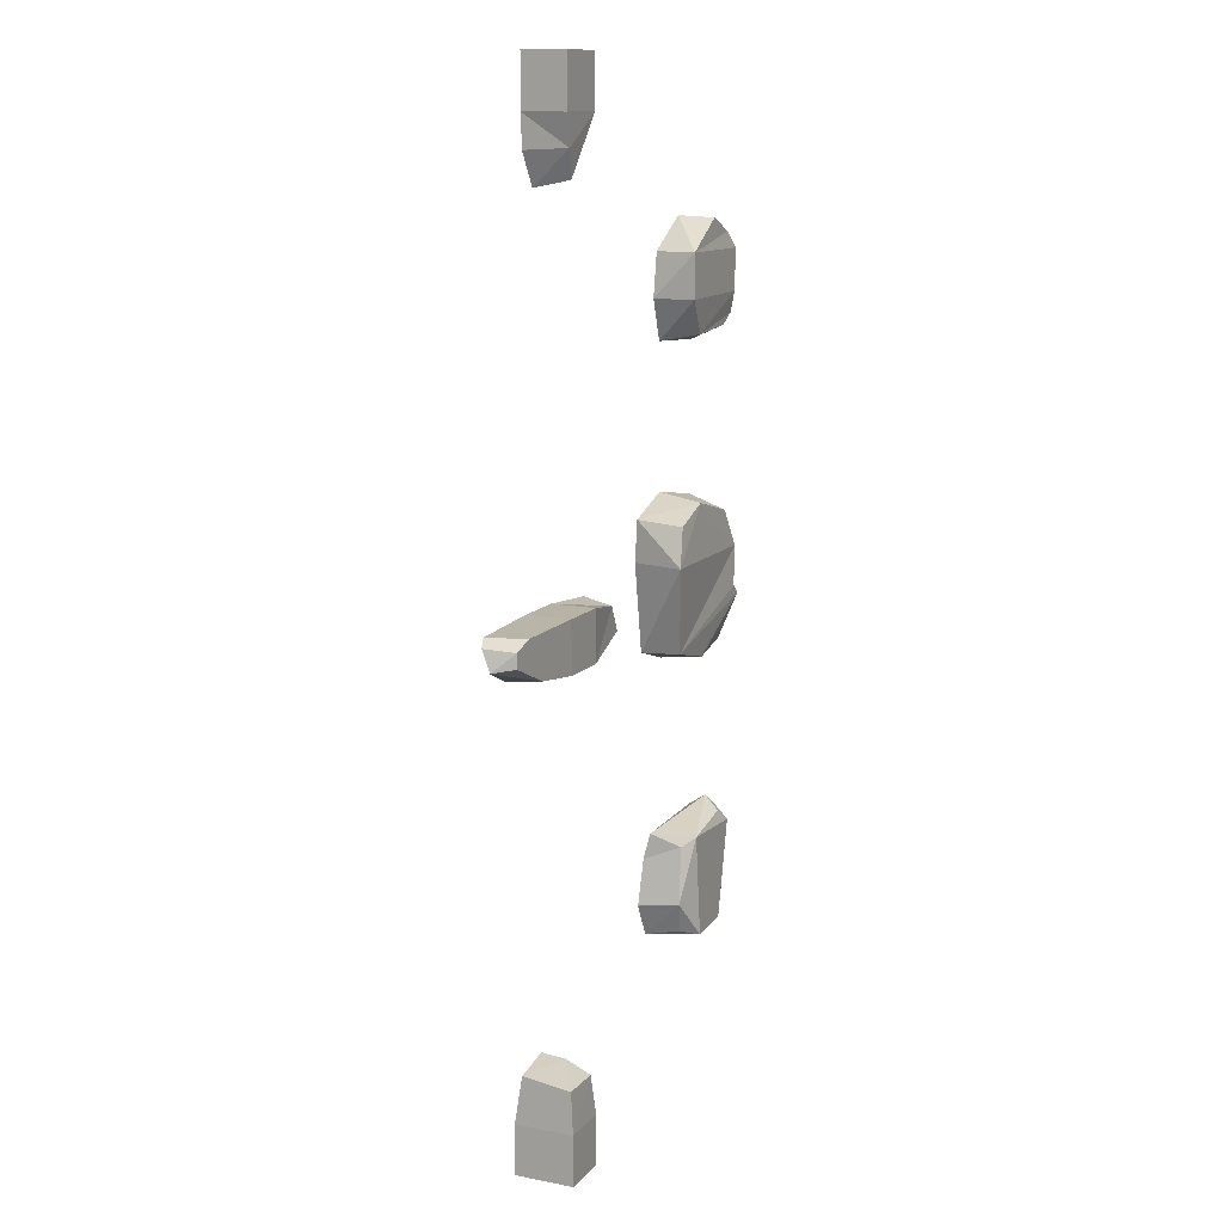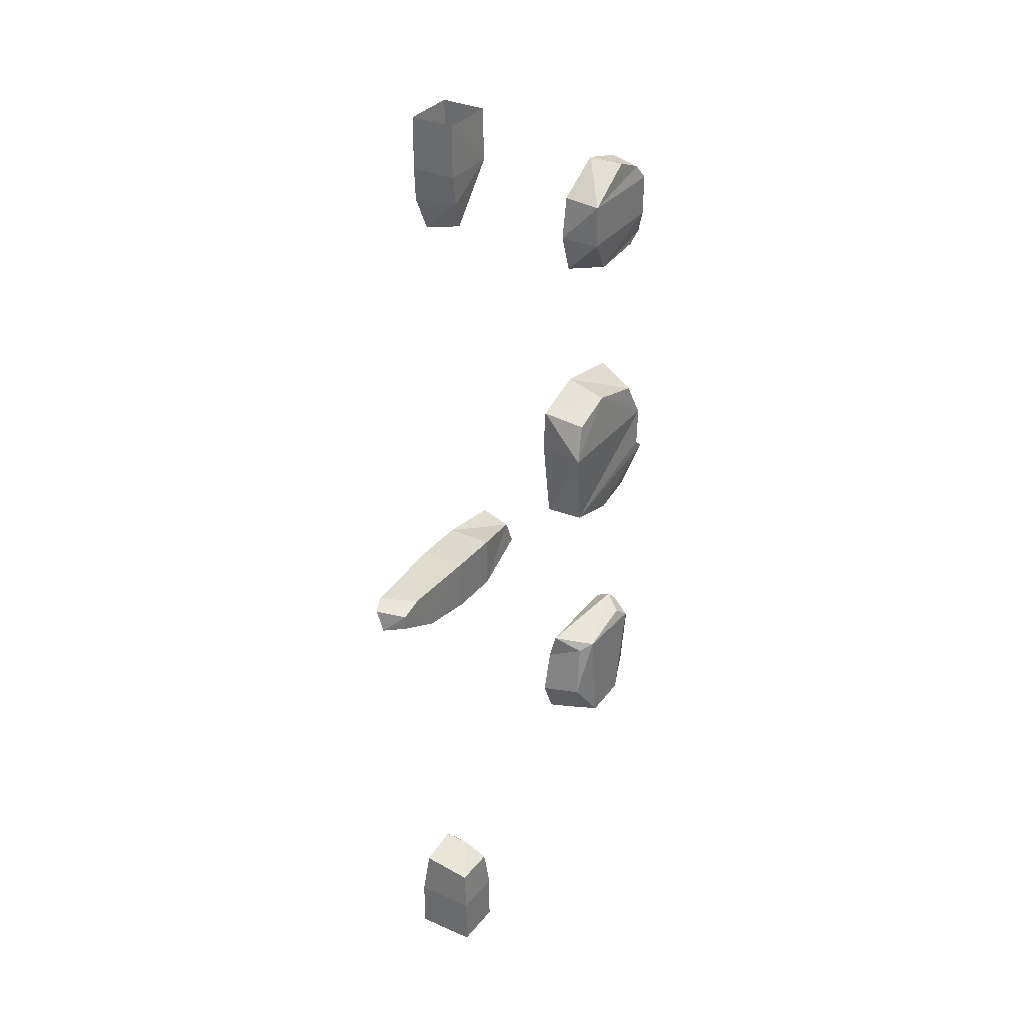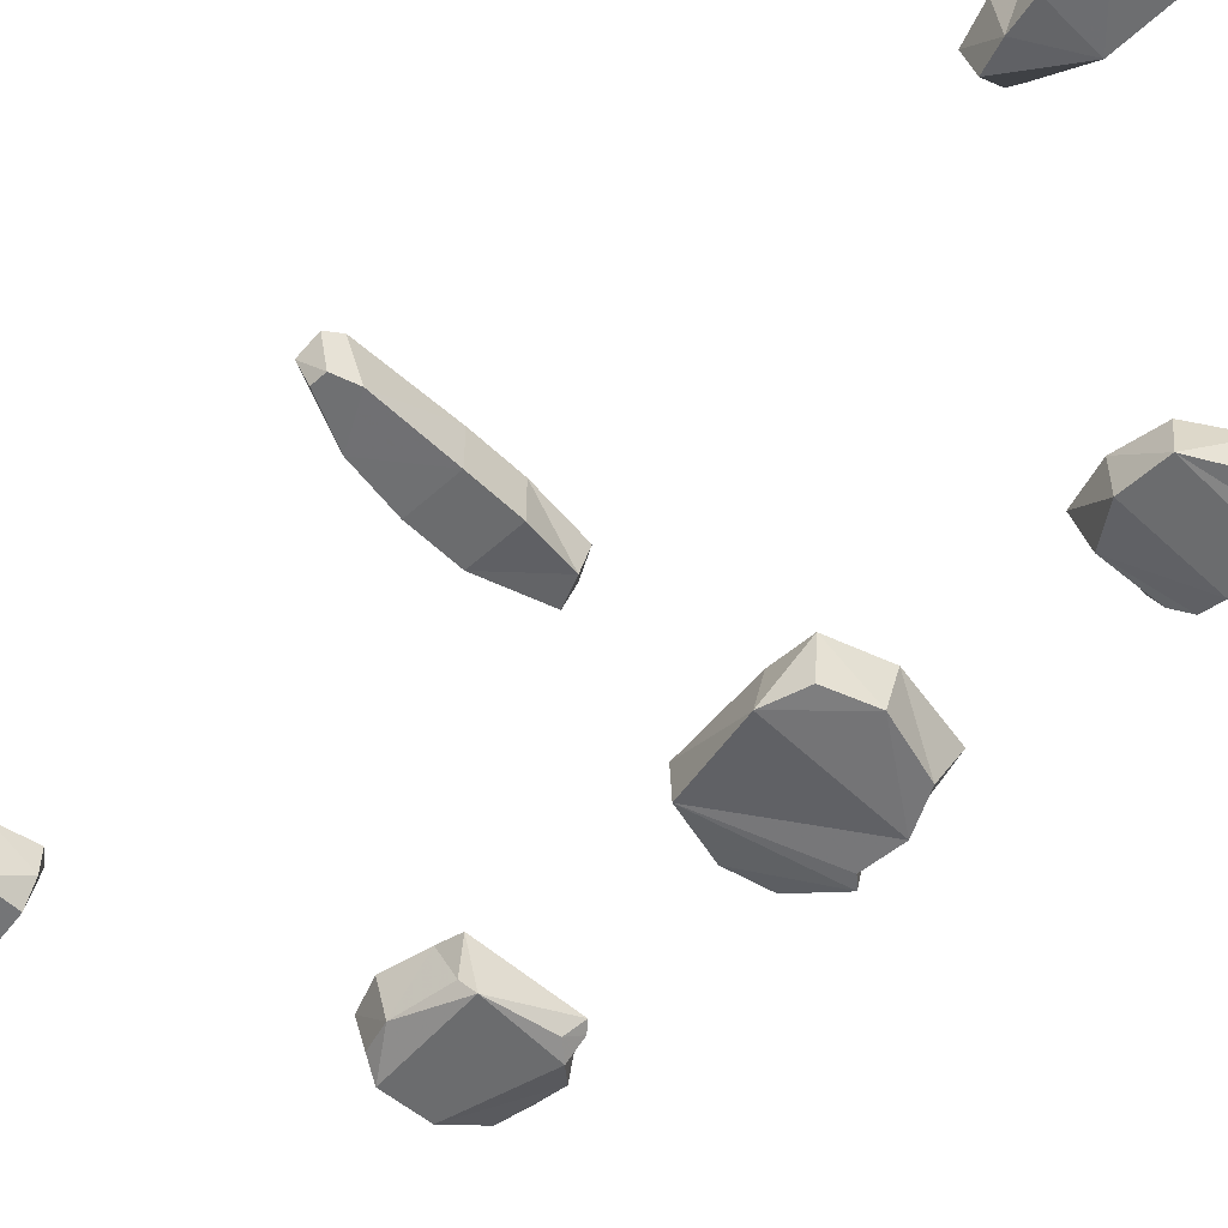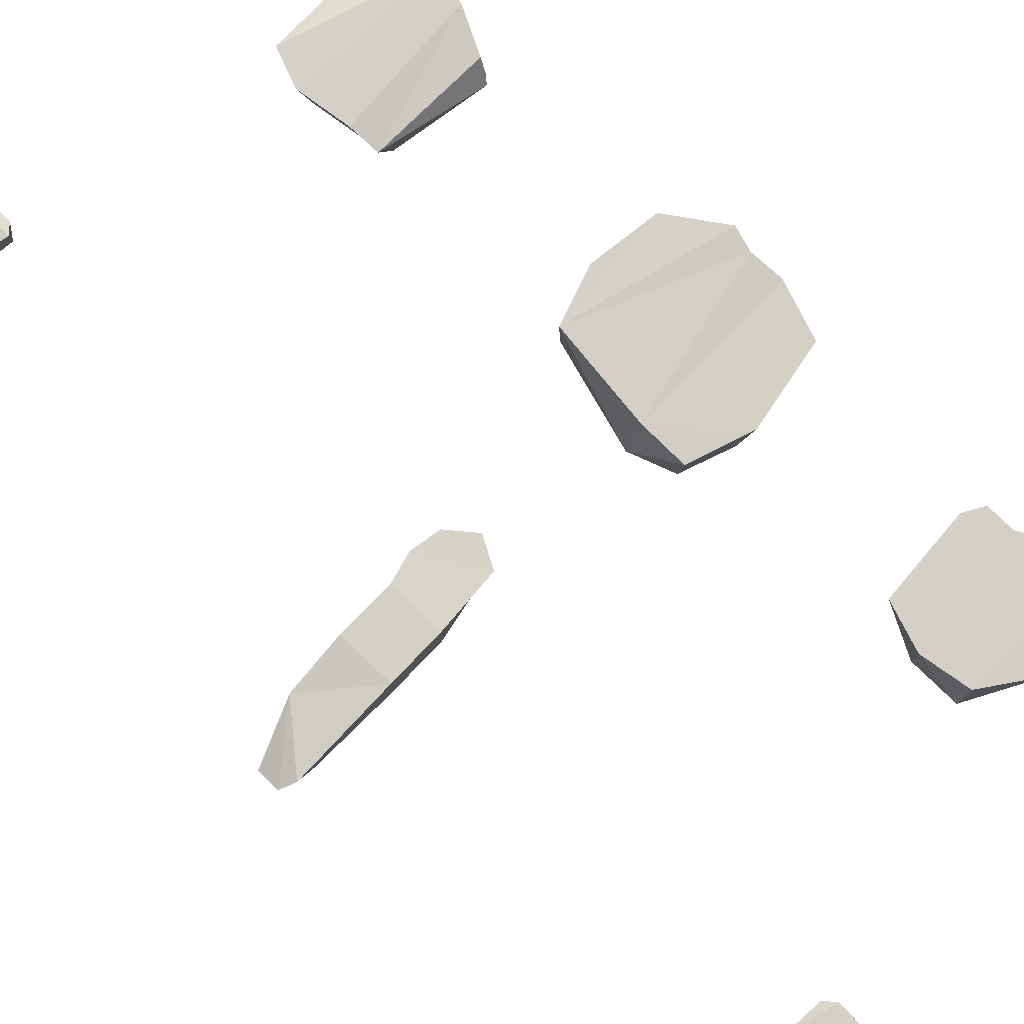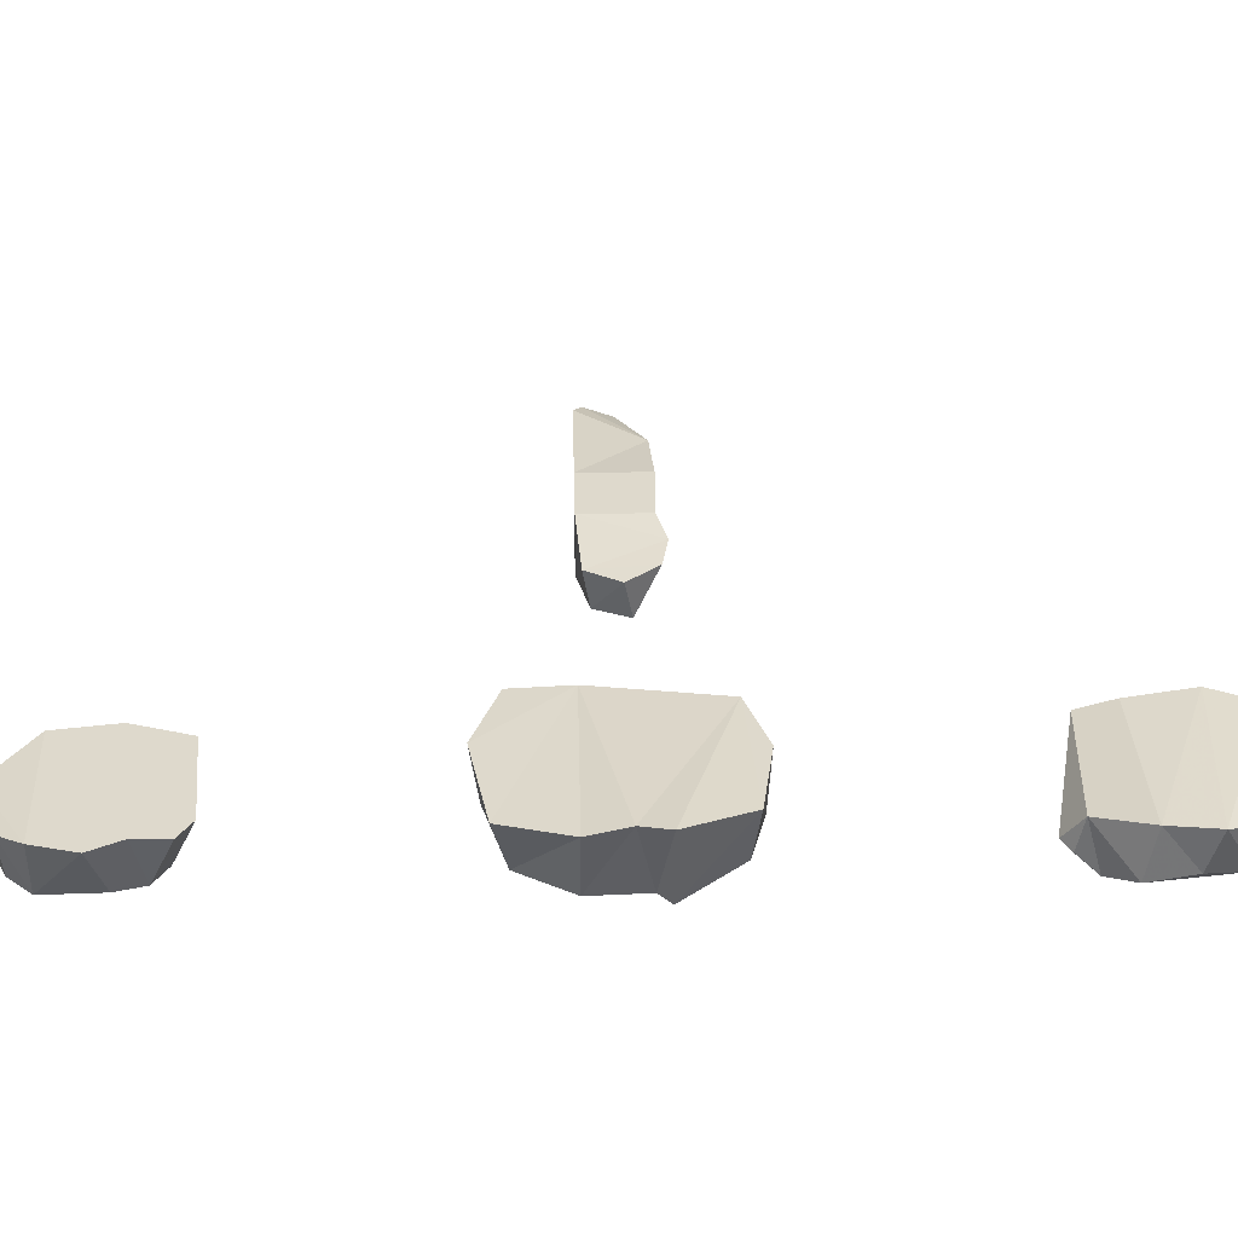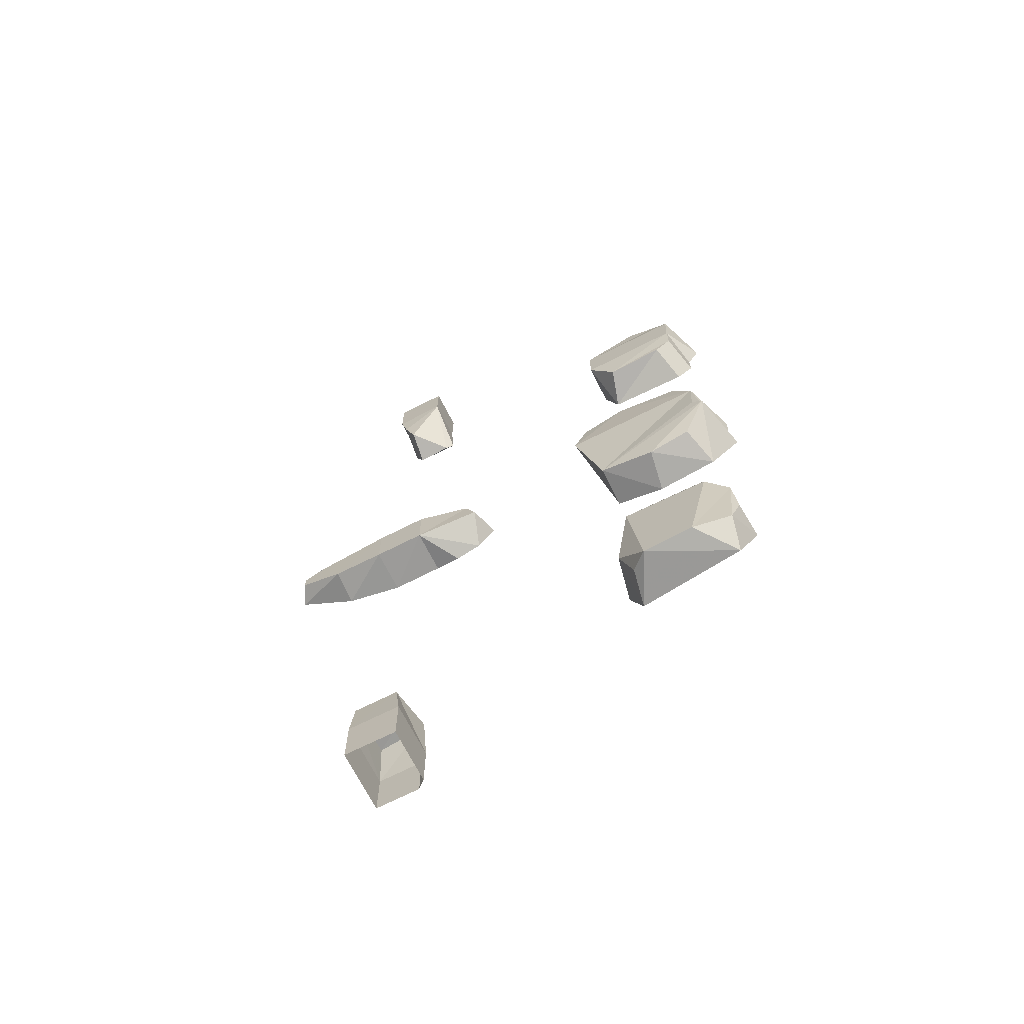
<metadata>
{"format":"obj","ext":"obj","renderer":"f3d","projection":"perspective","resolution":1024,"background":"white","views":[{"elev":12.2,"azim":-65.5,"up":"+Z"},{"elev":32.2,"azim":-58.2,"up":"+Z"},{"elev":-53.6,"azim":-45.9,"up":"+Y"},{"elev":79.9,"azim":-46.2,"up":"+Y"},{"elev":32.2,"azim":88.9,"up":"+Y"},{"elev":-69.8,"azim":26.9,"up":"+Z"}]}
</metadata>
<code>
v -162 -6.258 -57 1
v -164.1 -6.577 -58.89 1
v -165.8 -6.575 -57 1
v -162 -6.219 -38 1
v -159.9 -6.219 -38 1
v -159.9 -6.246 -40 1
v -162 -6.219 -40 1
v -157.7 -6.45 -57.15 1
v -157.9 -6.427 -59.06 1
v -158.9 -6.364 -59.25 1
v -160 -6.258 -57 1
v -162 -7.93 -40 1
v -161.7 -7.868 -41.17 1
v -159.9 -7.957 -40 1
v -159.9 -7.93 -38 1
v -162 -7.93 -38 1
v -146.6 -6.324 -45.22 1
v -147.1 -6.451 -44.51 1
v -147.1 -8 -45.22 1
v -146.7 -6.324 -48.39 1
v -146.7 -6.324 -47.39 1
v -147.1 -7.843 -47.73 1
v -147.1 -8 -46.88 1
v -159.8 -6.219 -42.01 1
v -161.9 -6.219 -41.25 1
v -161.3 -7.737 -42.22 1
v -161.5 -6.376 -42.5 1
v -151.3 -6.028 -69.06 1
v -150.9 -7.496 -68.48 1
v -151.2 -6.288 -67.99 1
v -160 -5.9 -76 1
v -160 -5.9 -78 1
v -160.3 -5.655 -78 1
v -160.3 -5.655 -76 1
v -150.6 -7.987 -68.12 1
v -147.4 -7.078 -67.32 1
v -146.2 -6.022 -70.69 1
v -146.4 -7.275 -70.29 1
v -146.7 -7.473 -71.48 1
v -146.9 -6.428 -72.35 1
v -146.2 -6.324 -46.47 1
v -146.8 -8 -57 1
v -150.1 -7.865 -54.8 1
v -152.4 -8 -57 1
v -146 -5.887 -57 1
v -146.7 -5.97 -55.08 1
v -147.6 -7.865 -55.46 1
v -146.9 -8 -58.63 1
v -146.1 -5.685 -58.16 1
v -151.9 -7.865 -55.46 1
v -151.9 -5.887 -57 1
v -151.9 -5.97 -55.31 1
v -145.9 -5.627 -59 1
v -146.4 -8 -59 1
v -162 -8 -76 1
v -162 -5.655 -76 1
v -162 -5.655 -78 1
v -162 -8 -78 1
v -150.1 -7.987 -72.31 1
v -151.2 -7.558 -70.77 1
v -150.8 -7.374 -72.05 1
v -147.9 -7.823 -67.76 1
v -161.9 -7.885 -74.38 1
v -161.9 -5.929 -74.12 1
v -160.4 -5.929 -73.79 1
v -160 -6.173 -74.15 1
v -151.6 -5.923 -70.94 1
v -151 -6.001 -72.28 1
v -160.2 -7.88 -74.38 1
v -146.4 -6.028 -69.32 1
v -147.1 -6.288 -67.85 1
v -146.4 -7.568 -69 1
v -148.1 -7.987 -72.19 1
v -147.3 -7.987 -68.28 1
v -147.5 -7.59 -60.69 1
v -147 -5.953 -60.9 1
v -151.4 -7.59 -60.56 1
v -151.4 -5.953 -60.63 1
v -160 -8.01 -59 1
v -157.5 -7.679 -58.37 1
v -149.1 -6.451 -43.92 1
v -148.9 -7.873 -43.99 1
v -147.6 -7.873 -44.57 1
v -160.1 -6.376 -42.4 1
v -151.2 -8 -45.18 1
v -151.2 -8 -46.94 1
v -151.2 -6.324 -46.94 1
v -150.9 -6.324 -45.18 1
v -157.9 -7.679 -57.35 1
v -157.1 -6.471 -58.15 1
v -150.6 -6.324 -48.59 1
v -147.4 -6.324 -48.79 1
v -147.8 -7.821 -48.15 1
v -150.2 -7.821 -48.32 1
v -160.3 -6.907 -73.89 1
v -149.4 -5.953 -61.25 1
v -149.2 -7.59 -61.11 1
v -149.7 -5.97 -54.55 1
v -166.3 -6.784 -57.25 1
v -147.2 -7.262 -67.62 1
v -164.1 -7.937 -58.73 1
v -165 -7.9 -57.08 1
v -165.9 -7.874 -57.38 1
v -165.9 -7.874 -57.94 1
v -160 -6.258 -58.97 1
v -162 -8.01 -57 1
v -160 -8.01 -57 1
v -162 -6.258 -59 1
v -162 -8.01 -59 1
v -166.3 -7.081 -58.07 1
v -160 -7.991 -76 1
v -160 -7.991 -78 1
f 1 2 3
f 4 5 6
f 4 6 7
f 8 9 10
f 8 10 11
f 12 13 14
f 14 15 16
f 14 16 12
f 14 6 5
f 14 5 15
f 17 18 19
f 20 21 22
f 22 21 23
f 7 24 25
f 24 7 6
f 26 13 27
f 27 25 24
f 28 29 30
f 31 32 33
f 31 33 34
f 35 36 30
f 37 38 39
f 37 39 40
f 19 23 41
f 19 41 17
f 42 43 44
f 45 46 47
f 45 47 42
f 42 48 49
f 42 49 45
f 44 43 50
f 51 44 52
f 50 52 44
f 53 49 48
f 53 48 54
f 55 56 57
f 55 57 58
f 59 35 60
f 60 61 59
f 35 62 36
f 56 55 63
f 56 63 64
f 31 34 65
f 31 65 66
f 67 37 68
f 60 67 68
f 60 68 61
f 63 55 69
f 70 28 30
f 70 30 71
f 70 71 72
f 70 72 38
f 70 38 37
f 35 59 73
f 35 73 74
f 54 75 76
f 54 76 53
f 77 44 78
f 79 9 80
f 51 45 49
f 51 49 78
f 77 48 42
f 77 42 44
f 81 82 83
f 81 83 18
f 61 68 59
f 84 24 14
f 14 26 84
f 82 81 85
f 86 85 87
f 87 88 17
f 87 17 41
f 87 41 21
f 85 86 23
f 85 23 19
f 89 79 80
f 70 37 67
f 70 67 28
f 90 89 80
f 27 84 26
f 17 88 81
f 17 81 18
f 88 85 81
f 85 19 83
f 85 83 82
f 19 18 83
f 88 87 85
f 87 21 20
f 87 20 91
f 91 92 93
f 91 93 94
f 23 86 94
f 23 94 22
f 86 91 94
f 63 69 95
f 77 78 96
f 77 96 97
f 71 30 36
f 41 23 21
f 78 44 51
f 47 43 42
f 25 27 13
f 7 25 13
f 7 13 12
f 29 60 35
f 4 7 12
f 4 12 16
f 51 52 98
f 51 98 46
f 51 46 45
f 87 91 86
f 53 78 49
f 99 3 2
f 76 96 78
f 76 78 53
f 97 75 54
f 97 54 77
f 48 77 54
f 52 50 43
f 52 43 98
f 36 62 100
f 36 100 71
f 35 30 29
f 92 91 20
f 92 20 22
f 92 22 93
f 93 22 94
f 56 64 65
f 56 65 34
f 57 56 34
f 57 34 33
f 64 63 95
f 64 95 65
f 101 102 103
f 101 103 104
f 105 10 79
f 1 106 107
f 1 107 11
f 108 105 79
f 108 79 109
f 108 2 1
f 100 62 74
f 1 3 102
f 1 102 106
f 100 74 71
f 89 107 79
f 2 108 109
f 2 109 101
f 3 99 103
f 3 103 102
f 110 2 101
f 110 101 104
f 99 110 103
f 40 68 37
f 40 73 59
f 40 59 68
f 39 73 40
f 106 102 101
f 106 101 109
f 110 99 2
f 47 46 98
f 47 98 43
f 76 75 97
f 76 97 96
f 84 27 24
f 90 9 8
f 104 103 110
f 29 28 60
f 72 39 38
f 73 39 72
f 73 72 74
f 74 72 71
f 65 95 66
f 32 31 111
f 32 111 112
f 31 66 69
f 31 69 111
f 69 66 95
f 111 69 55
f 112 111 55
f 112 55 58
f 67 60 28
f 74 62 35
f 90 80 9
f 10 9 79
f 108 1 11
f 108 11 105
f 89 8 11
f 89 11 107
f 106 109 79
f 106 79 107
f 8 89 90
f 105 11 10
f 6 14 24
f 26 14 13

</code>
